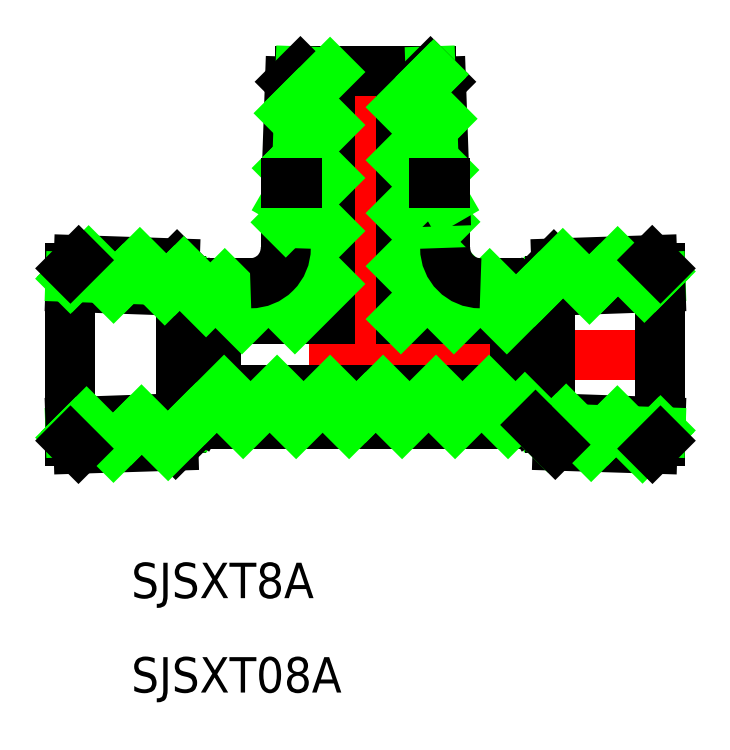
<metadata>
{"format":"dxf","ext":"dxf","renderer":"ezdxf+matplotlib","layout":"modelspace","background":"white","min_lineweight":24,"dpi":150}
</metadata>
<code>
0
SECTION
2
ENTITIES
0
LINE
8
CENTER
10
-9.22e-14
20
26
30
0
11
-5.4e-15
21
-7.877
31
0
0
LINE
8
CENTER
10
27
20
0
30
0
11
-27
21
3.386e-13
31
0
0
LINE
8
0
10
-6.753
20
13
30
0
11
-6.753
21
9.038
31
0
0
LINE
8
0
10
6.753
20
13
30
0
11
6.753
21
9.038
31
0
0
LINE
8
0
10
-3
20
24
30
0
11
-3
21
3
31
0
0
LINE
8
0
10
3
20
24
30
0
11
3
21
3
31
0
0
LINE
8
0
10
12.67
20
-3
30
0
11
-12.67
21
-3
31
0
0
LINE
8
0
10
12.67
20
3
30
0
11
3
21
3
31
0
0
LINE
8
0
10
14.2
20
-5.877
30
0
11
-14.2
21
-5.877
31
0
0
LINE
8
0
10
14.24
20
6.038
30
0
11
9.753
21
6.038
31
0
0
TEXT
8
0
10
-19.85
20
-20.64
30
0
40
3
1
SJSXT8A
0
LINE
8
0
10
15.97
20
7.637
30
0
11
14.46
21
6.126
31
0
0
LINE
8
0
10
25
20
7.3
30
0
11
25
21
-7.3
31
0
0
LINE
8
0
10
16.17
20
7.724
30
0
11
24.3
21
7.999
31
0
0
ARC
8
0
10
16.18
20
7.425
30
0
40
0.3
50
91.93
51
135
0
ARC
8
0
10
16.18
20
7.425
30
0
40
0.3
50
91.93
51
135
0
LINE
8
0
10
16.29
20
-7.728
30
0
11
24.32
21
-7.979
31
0
0
ARC
8
0
10
14.24
20
6.338
30
0
40
0.3
50
270
51
315
0
TEXT
8
0
10
-19.85
20
-28.64
30
0
40
3
1
SJSXT08A
0
LINE
8
0
10
14.02
20
-5.339
30
0
11
25
21
-5.722
31
0
0
LINE
8
0
10
15.6
20
-6.25
30
0
11
25
21
-6.579
31
0
0
LINE
8
0
10
15.6
20
6.25
30
0
11
25
21
6.579
31
0
0
LINE
8
0
10
14.02
20
5.339
30
0
11
25
21
5.723
31
0
0
LINE
8
0
10
15.6
20
6.25
30
0
11
14.02
21
5.339
31
0
0
LINE
8
0
10
15.6
20
-6.25
30
0
11
15.6
21
6.25
31
0
0
LINE
8
0
10
14.02
20
5.339
30
0
11
14.02
21
-5.339
31
0
0
LINE
8
0
10
14.02
20
5.339
30
0
11
12.67
21
3
31
0
0
LINE
8
0
10
14.02
20
-5.339
30
0
11
12.67
21
-3
31
0
0
LINE
8
0
10
15.6
20
-6.25
30
0
11
14.02
21
-5.339
31
0
0
LINE
8
0
10
12.67
20
3
30
0
11
12.67
21
-3
31
0
0
LINE
8
0
10
3
20
7.49
30
0
11
6.753
21
11.24
31
0
0
LINE
8
0
10
3
20
3
30
0
11
7.304
21
7.304
31
0
0
LINE
8
0
10
7.49
20
3
30
0
11
10.53
21
6.038
31
0
0
LINE
8
0
10
0
20
-4.49
30
0
11
1.49
21
-3
31
0
0
LINE
8
0
10
3.104
20
-5.877
30
0
11
5.98
21
-3
31
0
0
LINE
8
0
10
14.73
20
5.745
30
0
11
16.72
21
7.743
31
0
0
LINE
8
0
10
11.98
20
3
30
0
11
13.62
21
4.635
31
0
0
LINE
8
0
10
14.33
20
5.35
30
0
11
14.73
21
5.745
31
0
0
LINE
8
0
10
7.594
20
-5.877
30
0
11
10.47
21
-3
31
0
0
LINE
8
0
10
19.87
20
6.399
30
0
11
21.37
21
7.9
31
0
0
LINE
8
0
10
18.98
20
5.512
30
0
11
19.87
21
6.399
31
0
0
LINE
8
0
10
12.08
20
-5.877
30
0
11
13.51
21
-4.451
31
0
0
LINE
8
0
10
24.52
20
6.562
30
0
11
25
21
7.039
31
0
0
LINE
8
0
10
23.64
20
5.675
30
0
11
24.52
21
6.562
31
0
0
LINE
8
0
10
15.45
20
-7.003
30
0
11
16.18
21
-6.271
31
0
0
LINE
8
0
10
16.18
20
-6.271
30
0
11
17.01
21
-5.443
31
0
0
LINE
8
0
10
19.12
20
-7.816
30
0
11
20.52
21
-6.422
31
0
0
LINE
8
0
10
20.52
20
-6.422
30
0
11
21.35
21
-5.595
31
0
0
LINE
8
0
10
23.48
20
-7.953
30
0
11
24.86
21
-6.574
31
0
0
LINE
8
0
10
24.86
20
-6.574
30
0
11
25
21
-6.431
31
0
0
LINE
8
0
10
16.09
20
-7.64
30
0
11
14.41
21
-5.965
31
0
0
ARC
8
0
10
14.2
20
-6.177
30
0
40
0.3
50
45
51
90
0
ARC
8
0
10
16.3
20
-7.428
30
0
40
0.3
50
225
51
268.2
0
LINE
8
0
10
-25
20
7.3
30
0
11
-25
21
-7.3
31
0
0
LINE
8
0
10
-15.97
20
7.637
30
0
11
-14.46
21
6.126
31
0
0
LINE
8
0
10
-15.6
20
-6.25
30
0
11
-14.02
21
-5.339
31
0
0
LINE
8
0
10
-15.6
20
-6.25
30
0
11
-15.6
21
6.25
31
0
0
LINE
8
0
10
-16.29
20
-7.728
30
0
11
-24.32
21
-7.979
31
0
0
LINE
8
0
10
-15.6
20
-6.25
30
0
11
-25
21
-6.578
31
0
0
LINE
8
0
10
-16.09
20
-7.64
30
0
11
-14.41
21
-5.965
31
0
0
ARC
8
0
10
-14.2
20
-6.177
30
0
40
0.3
50
90
51
135
0
ARC
8
0
10
-16.3
20
-7.428
30
0
40
0.3
50
271.8
51
315
0
LINE
8
0
10
-14.02
20
5.339
30
0
11
-25
21
5.723
31
0
0
LINE
8
0
10
-15.6
20
6.25
30
0
11
-25
21
6.579
31
0
0
LINE
8
0
10
-14.02
20
-5.339
30
0
11
-25
21
-5.722
31
0
0
LINE
8
0
10
-12.67
20
3
30
0
11
-12.67
21
-3
31
0
0
LINE
8
0
10
-14.02
20
5.339
30
0
11
-14.02
21
-5.339
31
0
0
LINE
8
0
10
-14.02
20
-5.339
30
0
11
-12.67
21
-3
31
0
0
LINE
8
0
10
-15.6
20
6.25
30
0
11
-14.02
21
5.339
31
0
0
LINE
8
0
10
-14.02
20
5.339
30
0
11
-12.67
21
3
31
0
0
ARC
8
0
10
-14.24
20
6.338
30
0
40
0.3
50
225
51
270
0
LINE
8
0
10
-16.17
20
7.724
30
0
11
-24.3
21
7.999
31
0
0
ARC
8
0
10
-16.18
20
7.425
30
0
40
0.3
50
45
51
88.07
0
ARC
8
0
10
-16.18
20
7.425
30
0
40
0.3
50
45
51
88.07
0
LINE
8
0
10
-14.24
20
6.038
30
0
11
-9.753
21
6.038
31
0
0
LINE
8
0
10
-12.67
20
3
30
0
11
-3
21
3
31
0
0
LINE
8
0
10
-25
20
6.431
30
0
11
-24.86
21
6.574
31
0
0
LINE
8
0
10
-24.86
20
6.574
30
0
11
-23.46
21
7.97
31
0
0
LINE
8
0
10
-21.35
20
5.595
30
0
11
-20.52
21
6.422
31
0
0
LINE
8
0
10
-20.52
20
6.422
30
0
11
-19.12
21
7.824
31
0
0
LINE
8
0
10
-17.01
20
5.443
30
0
11
-16.18
21
6.271
31
0
0
LINE
8
0
10
-16.18
20
6.271
30
0
11
-15.39
21
7.06
31
0
0
LINE
8
0
10
-25
20
-7.039
30
0
11
-24.52
21
-6.562
31
0
0
LINE
8
0
10
-24.52
20
-6.562
30
0
11
-23.64
21
-5.675
31
0
0
LINE
8
0
10
-13.51
20
4.451
30
0
11
-11.92
21
6.038
31
0
0
LINE
8
0
10
-21.36
20
-7.886
30
0
11
-19.87
21
-6.399
31
0
0
LINE
8
0
10
-10.47
20
3
30
0
11
-3
21
10.47
31
0
0
LINE
8
0
10
-19.87
20
-6.399
30
0
11
-18.98
21
-5.512
31
0
0
LINE
8
0
10
-16.72
20
-7.741
30
0
11
-14.73
21
-5.745
31
0
0
LINE
8
0
10
-5.98
20
3
30
0
11
-3
21
5.98
31
0
0
LINE
8
0
10
-14.73
20
-5.745
30
0
11
-14.33
21
-5.35
31
0
0
LINE
8
0
10
-13.62
20
-4.635
30
0
11
-11.98
21
-3
31
0
0
LINE
8
0
10
-10.37
20
-5.877
30
0
11
-7.49
21
-3
31
0
0
LINE
8
0
10
-5.877
20
-5.877
30
0
11
-3
21
-3
31
0
0
LINE
8
0
10
-1.387
20
-5.877
30
0
11
0
21
-4.49
31
0
0
LINE
8
0
10
5.513
20
24
30
0
11
-5.513
21
24
31
0
0
LINE
8
0
10
-6.4
20
23.11
30
0
11
-6.753
21
13
31
0
0
LINE
8
0
10
-5.513
20
24
30
0
11
-5.842
21
14.58
31
0
0
LINE
8
0
10
-5.842
20
14.58
30
0
11
-6.753
21
13
31
0
0
LINE
8
0
10
-5.513
20
24
30
0
11
-6.4
21
23.11
31
0
0
LINE
8
0
10
6.4
20
23.11
30
0
11
6.753
21
13
31
0
0
LINE
8
0
10
5.513
20
24
30
0
11
5.842
21
14.58
31
0
0
LINE
8
0
10
5.842
20
14.58
30
0
11
6.753
21
13
31
0
0
LINE
8
0
10
5.513
20
24
30
0
11
6.4
21
23.11
31
0
0
ARC
8
0
10
-9.753
20
9.038
30
0
40
3
50
270
51
360
0
ARC
8
0
10
9.753
20
9.038
30
0
40
3
50
180
51
270
0
LINE
8
0
10
-6.493
20
20.45
30
0
11
-5.606
21
21.34
31
0
0
LINE
8
0
10
-5.606
20
21.34
30
0
11
-3
21
23.94
31
0
0
LINE
8
0
10
-6.655
20
15.8
30
0
11
-5.768
21
16.68
31
0
0
LINE
8
0
10
-5.768
20
16.68
30
0
11
-3
21
19.45
31
0
0
LINE
8
0
10
5.53
20
23.49
30
0
11
5.776
21
23.74
31
0
0
LINE
8
0
10
-6.753
20
11.21
30
0
11
-3
21
14.96
31
0
0
LINE
8
0
10
3
20
20.96
30
0
11
5.53
21
23.49
31
0
0
LINE
8
0
10
5.682
20
19.15
30
0
11
6.509
21
19.98
31
0
0
LINE
8
0
10
3
20
16.47
30
0
11
5.682
21
19.15
31
0
0
LINE
8
0
10
3
20
11.98
30
0
11
5.833
21
14.81
31
0
0
LINE
8
0
10
5.833
20
14.81
30
0
11
6.661
21
15.64
31
0
0
LINE
8
0
10
-6.698
20
14.58
30
0
11
-5.842
21
14.58
31
0
0
LINE
8
0
10
5.842
20
14.58
30
0
11
6.698
21
14.58
31
0
0
LINE
8
0
10
-25
20
7.3
30
0
11
-24.3
21
7.999
31
0
0
LINE
8
0
10
-25
20
-7.3
30
0
11
-24.32
21
-7.979
31
0
0
LINE
8
0
10
25
20
7.3
30
0
11
24.3
21
7.999
31
0
0
LINE
8
0
10
25
20
-7.3
30
0
11
24.32
21
-7.979
31
0
0
ENDSEC
0
EOF

</code>
